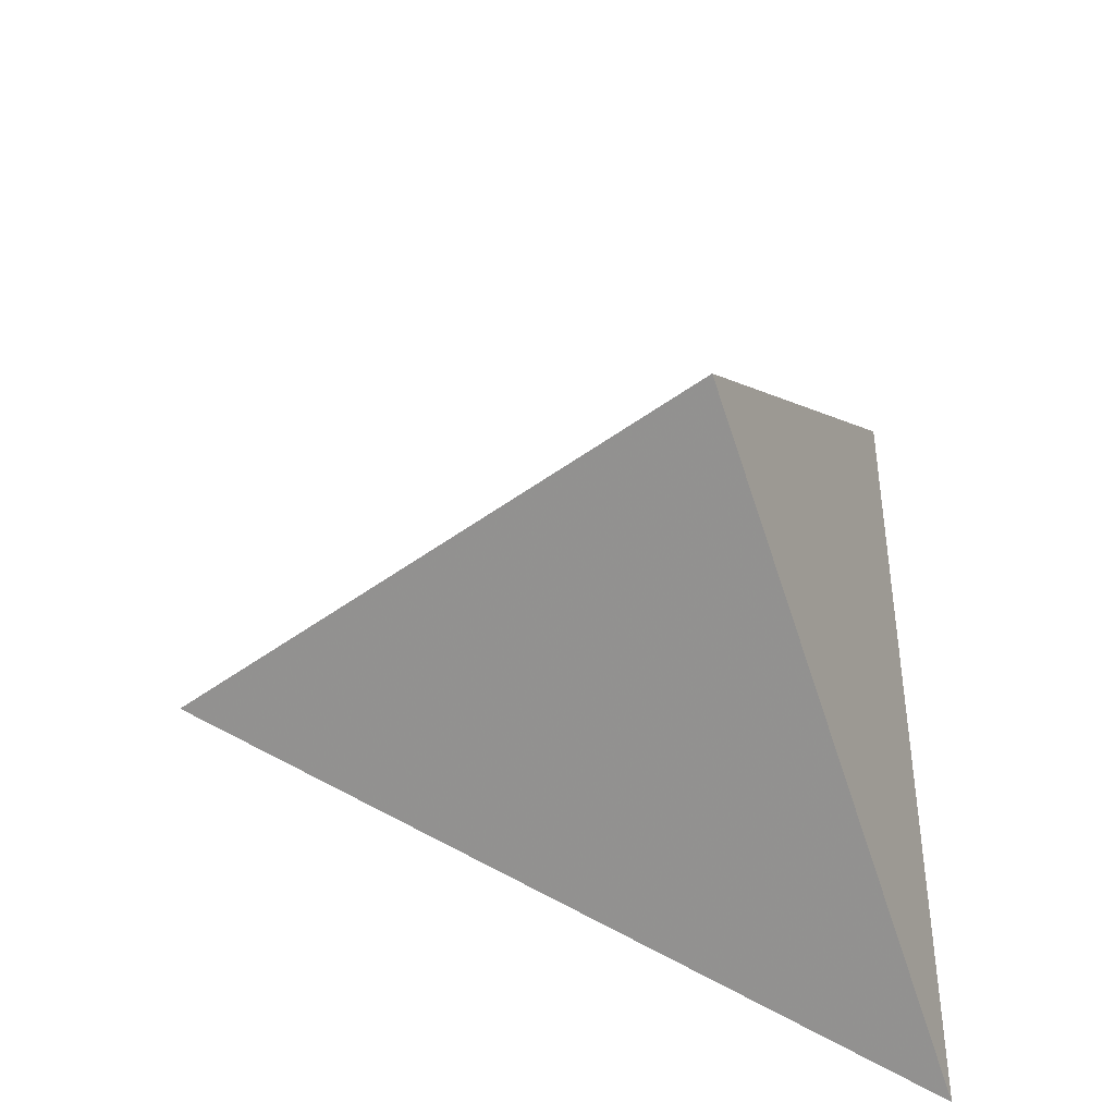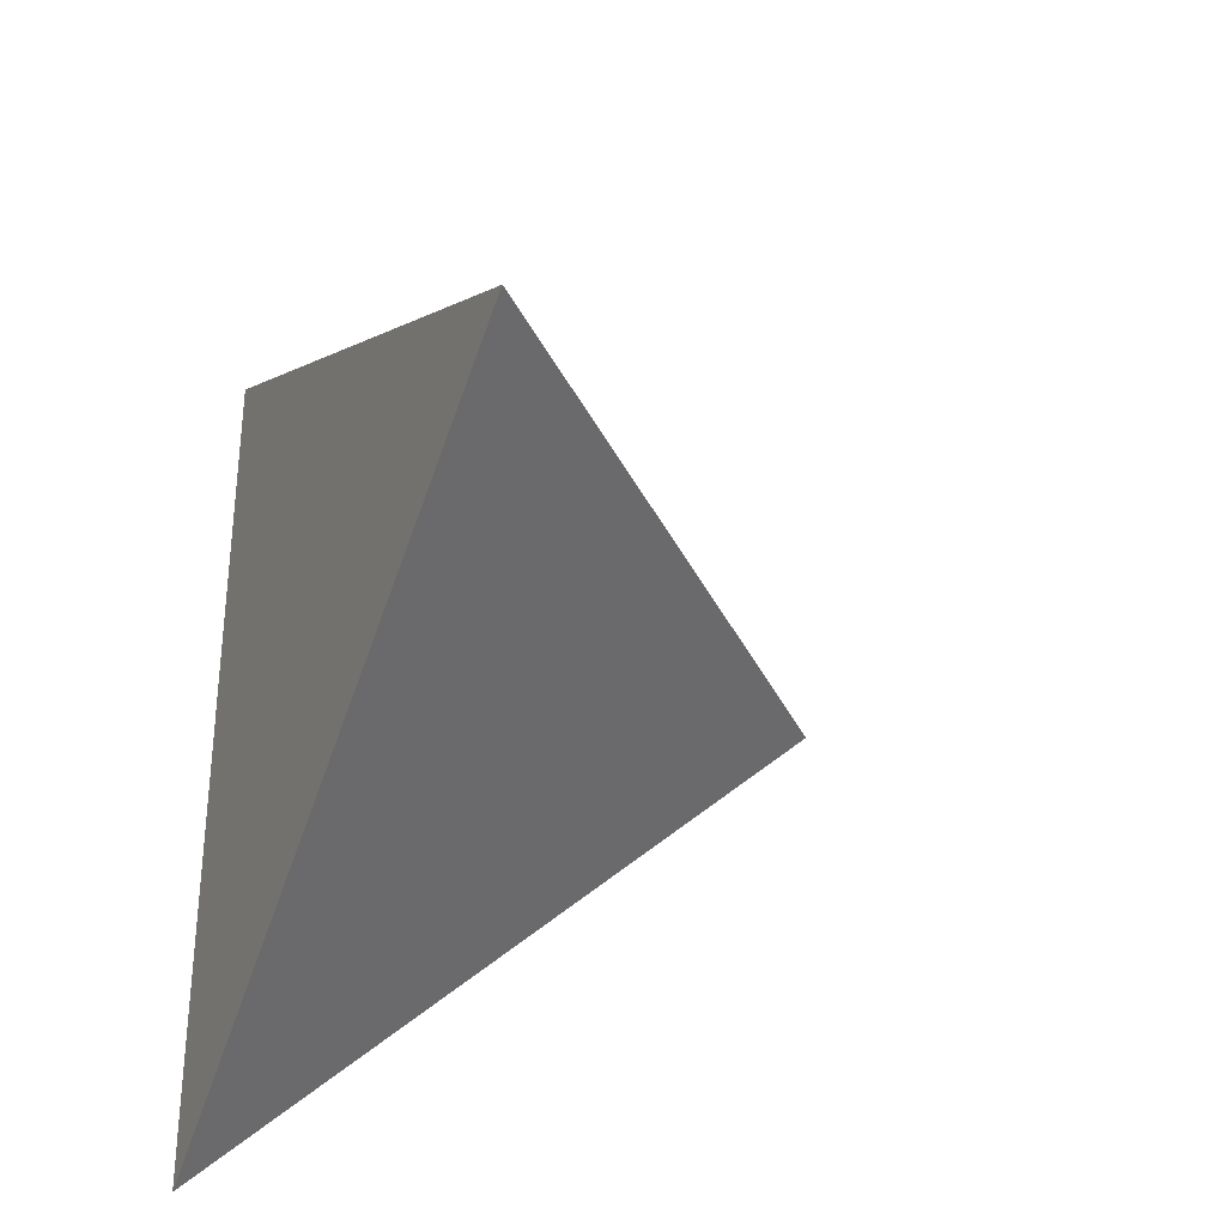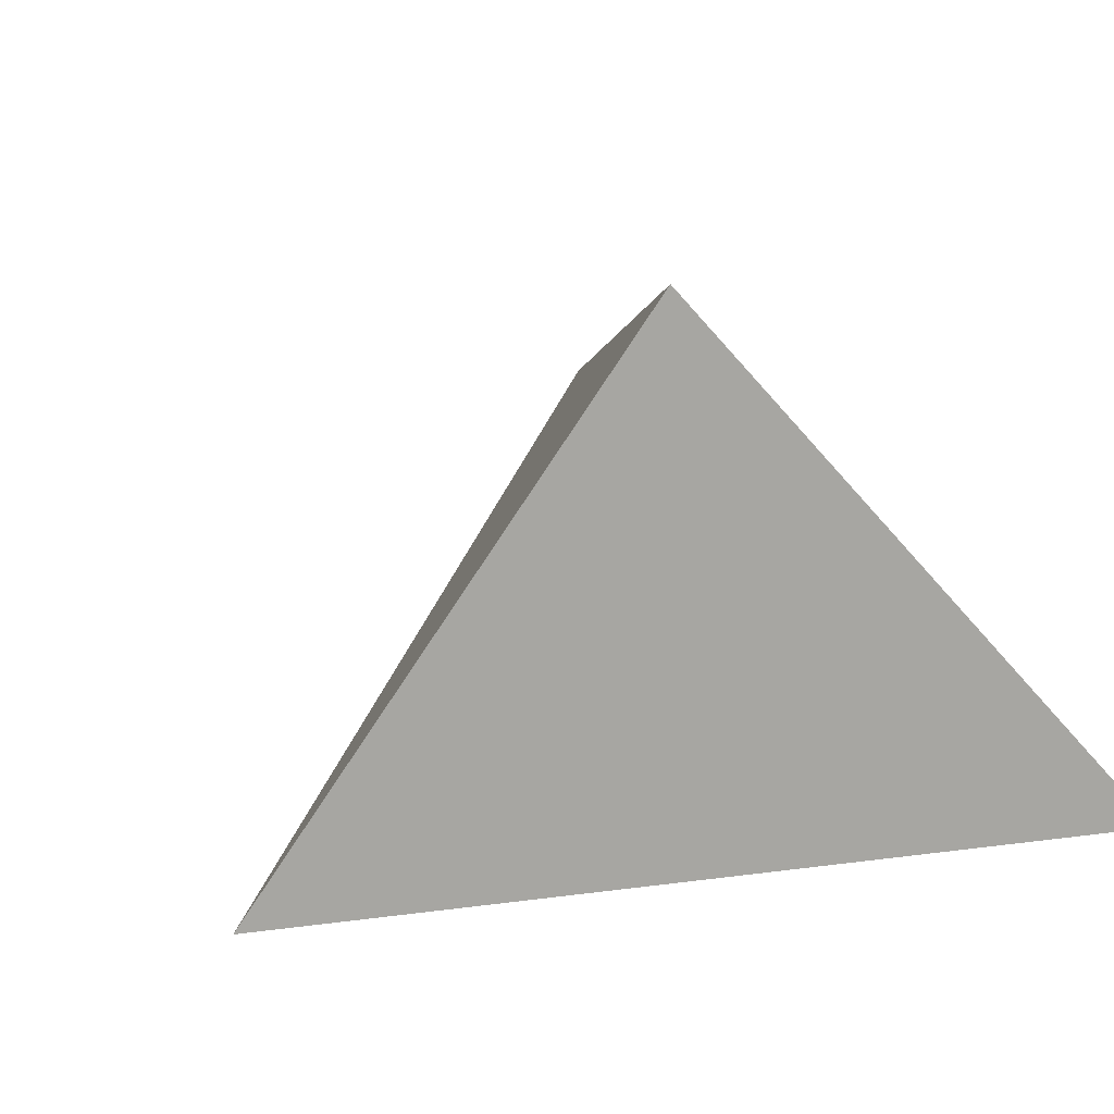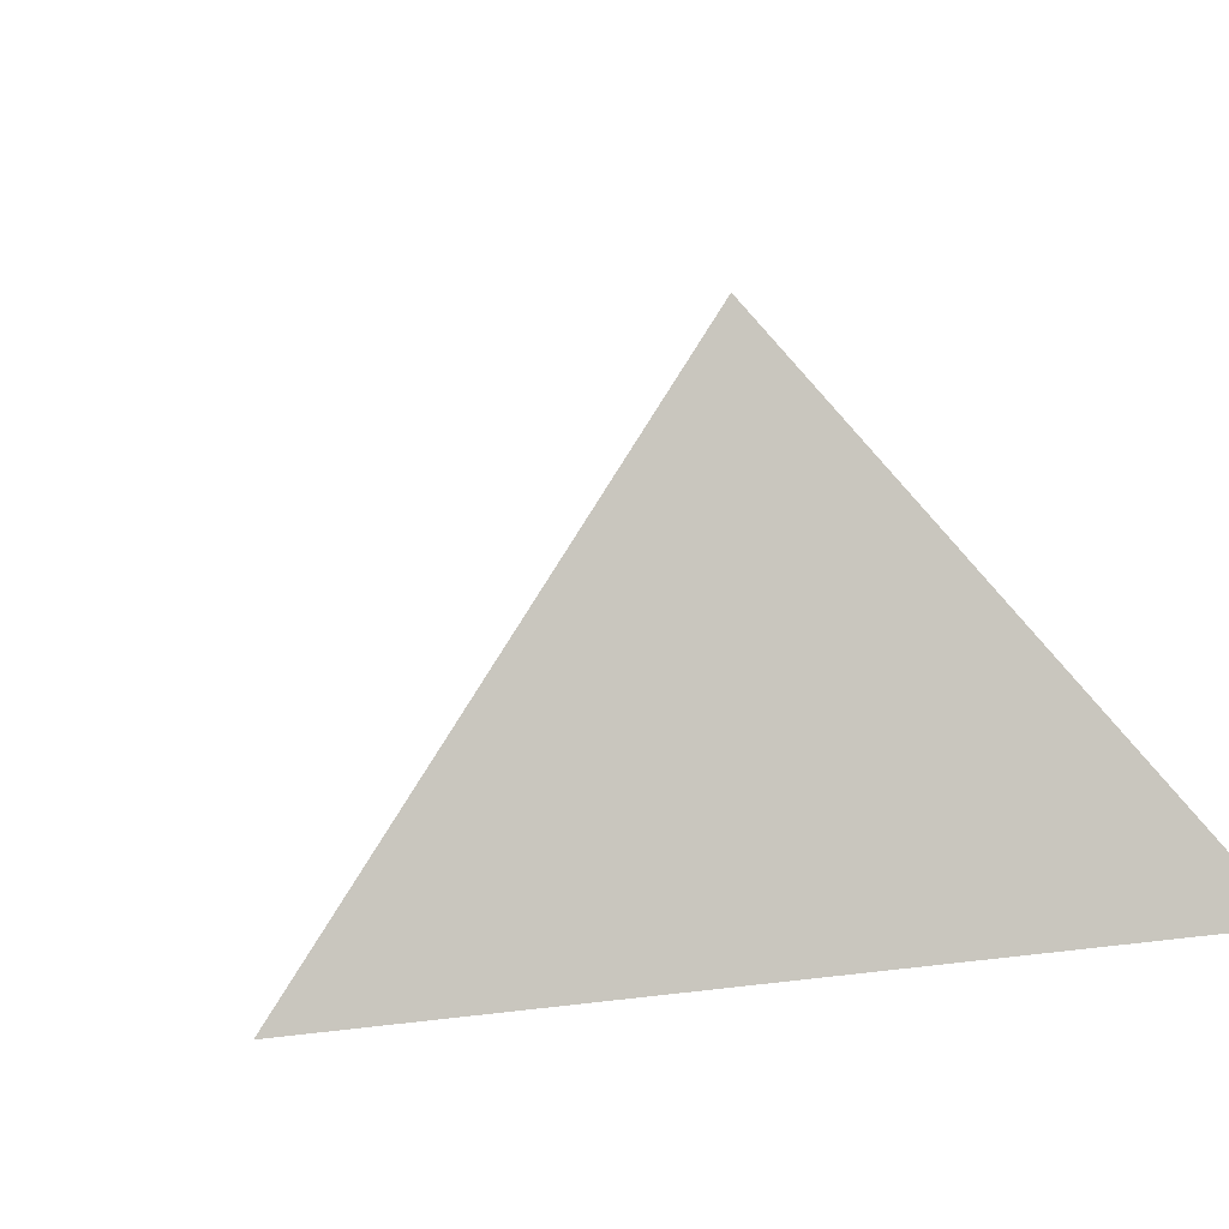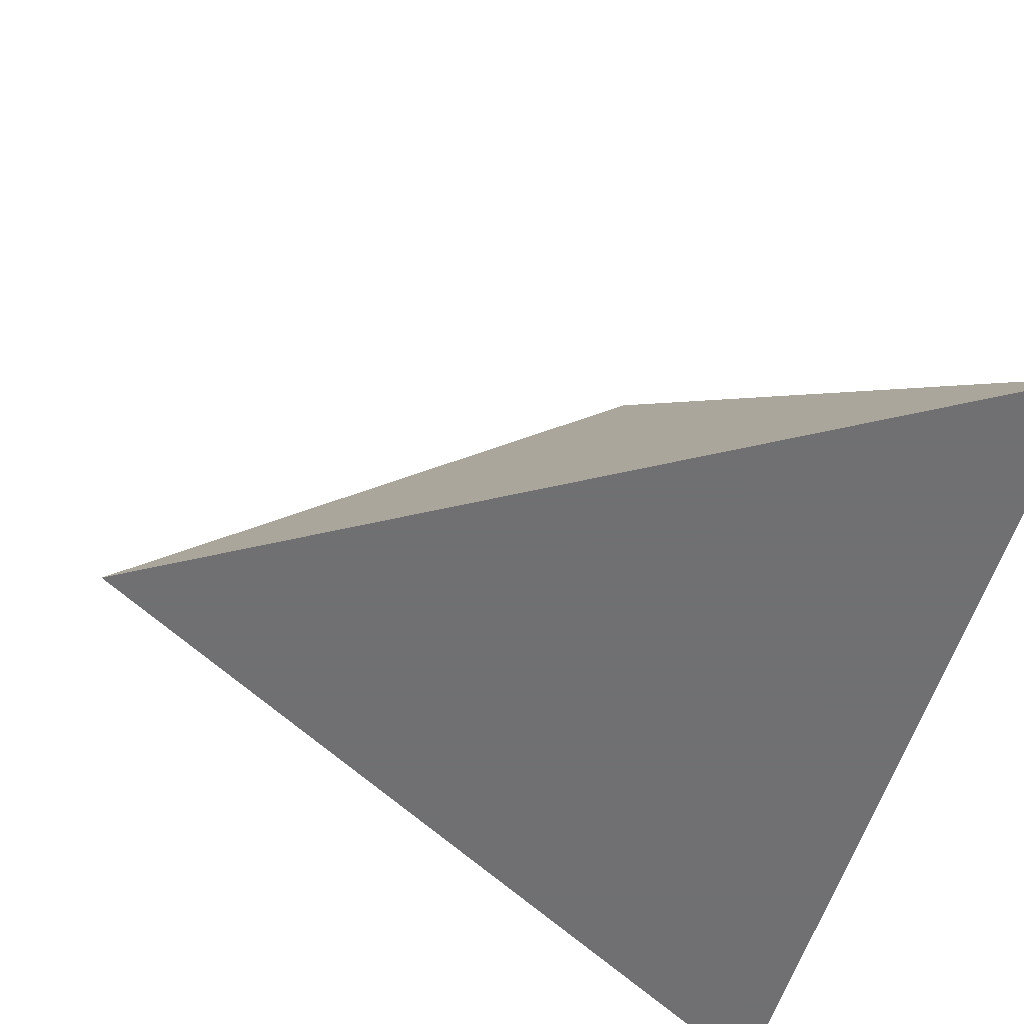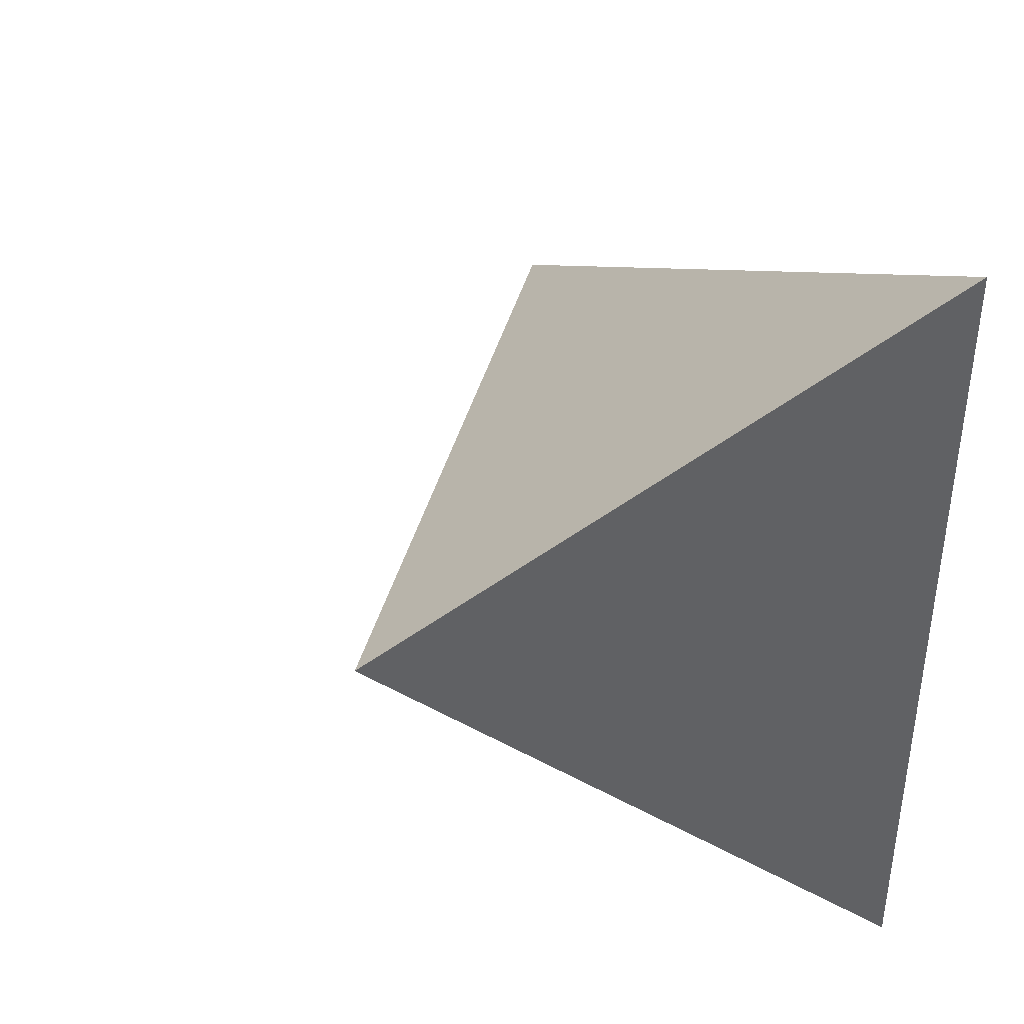
<metadata>
{"format":"obj","ext":"obj","renderer":"f3d","projection":"perspective","resolution":1024,"background":"white","views":[{"elev":-41.8,"azim":-2.7,"up":"+Y"},{"elev":-33.0,"azim":-113.3,"up":"+Y"},{"elev":43.2,"azim":-38.5,"up":"+Z"},{"elev":26.4,"azim":-41.0,"up":"+Z"},{"elev":-55.0,"azim":-16.2,"up":"+Z"},{"elev":40.7,"azim":59.4,"up":"+Y"}]}
</metadata>
<code>
v -1.12 -2.124 0.2
v -0.4 -1.708 0.2
v -0.4 -2.54 0.2
v -0.64 -2.124 0.68
f 1 2 3
f 4 2 1
f 4 3 2
f 4 1 3

</code>
